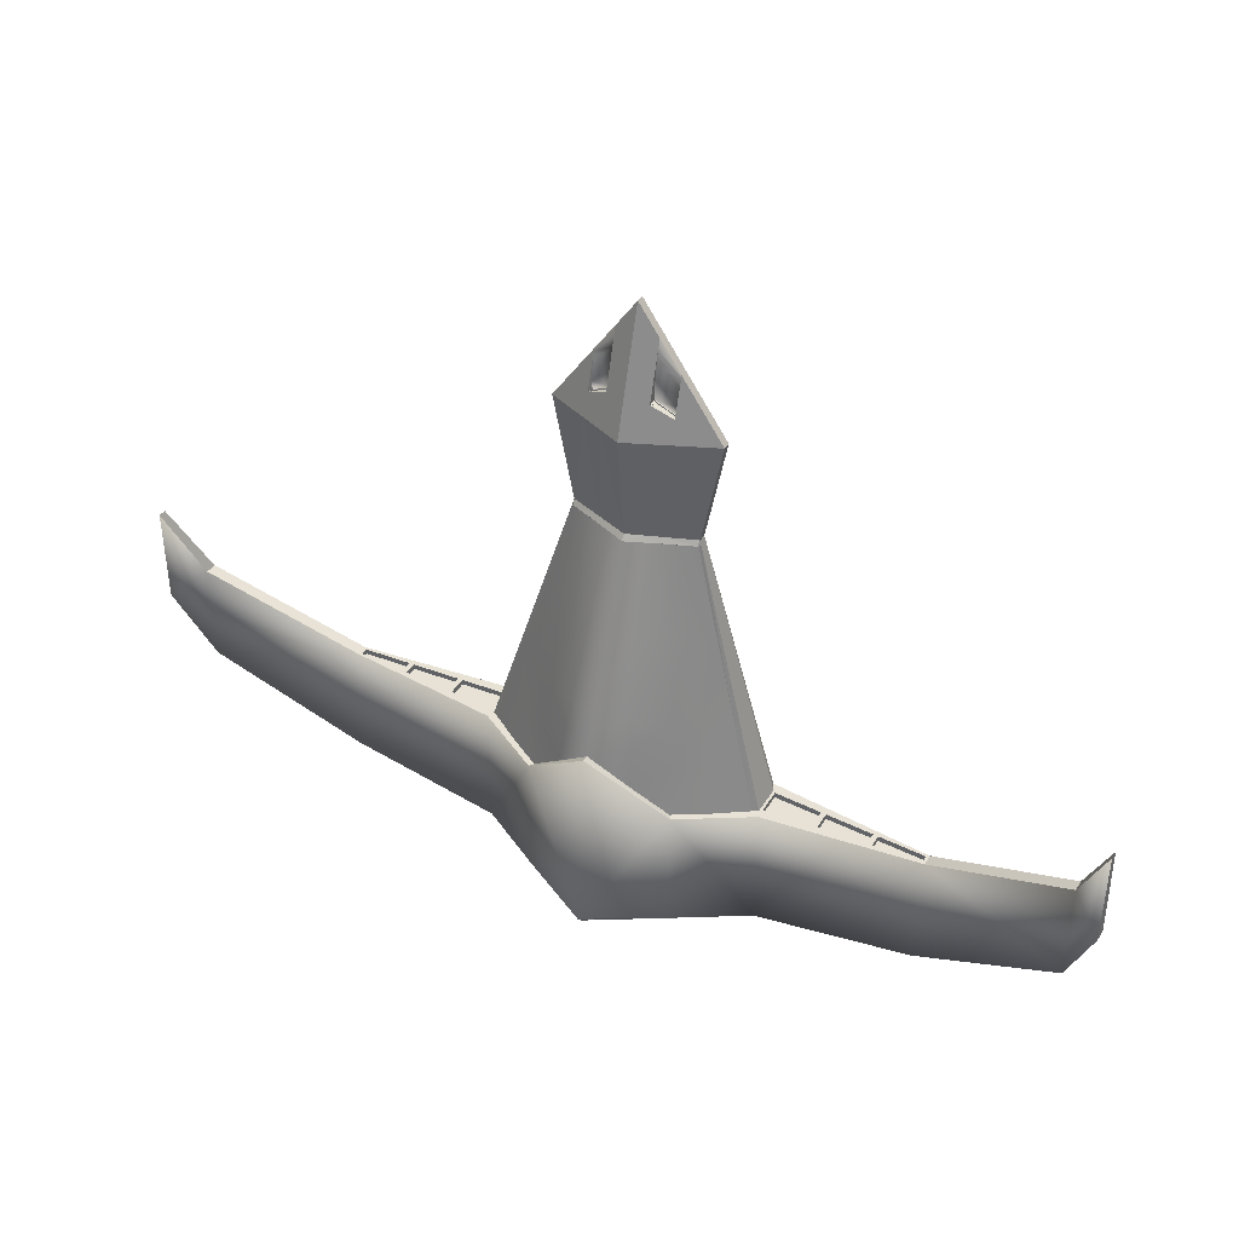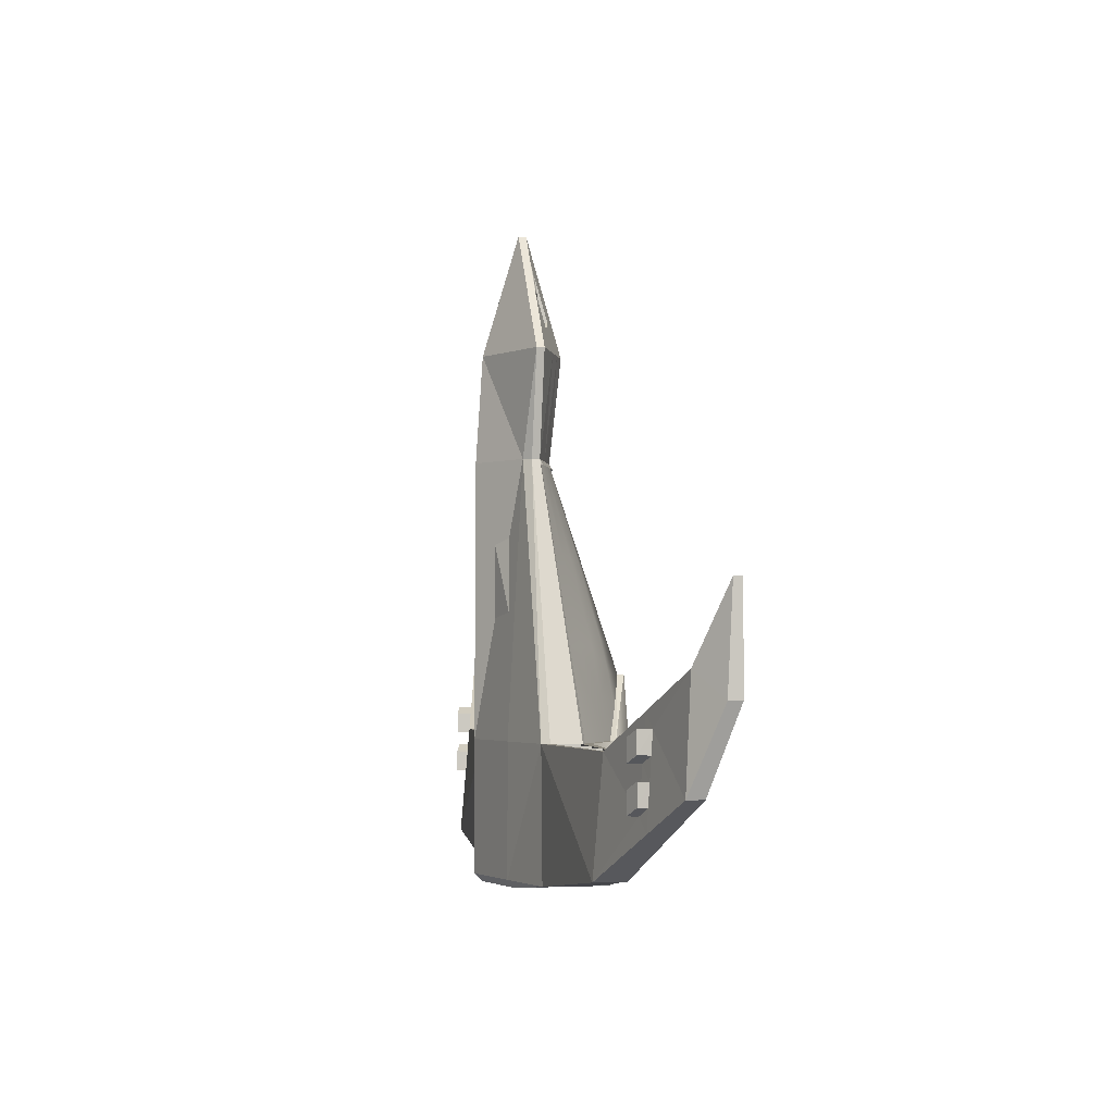
<metadata>
{"format":"obj","ext":"obj","renderer":"f3d","projection":"perspective","resolution":1024,"background":"white","views":[{"elev":40.1,"azim":-151.5,"up":"+Z"},{"elev":-2.4,"azim":76.9,"up":"+Z"}]}
</metadata>
<code>
o Dagger_Cone
v 1.311 0.2167 -1
v 0.5809 -0 1.511
v 0.7712 -0 2.489
v 0.5809 -0.07248 1.511
v 1.311 -0.07248 -1
v 0.7712 -0.07248 2.489
v 1.311 0.2167 -2.215
v 1.311 -0.07248 -2.215
v 0.3563 -0.1217 1.258
v 0.6085 0.5818 -2.287
v 0.6174 -0.2098 -2.287
v 0.6553 0.1083 -2.287
v 2.802 0.127 -1
v 2.802 0.01539 -1
v 2.802 0.2158 -2.033
v 2.802 -0.07341 -2.033
v 4.174 0.3377 -0.3332
v 4.174 0.293 -1.304
v 0.692 0.6698 -1
v 0.692 0.6698 -2.215
v 0.6553 0.6083 -1
v 1.338 0.2854 -1
v 1.338 0.2854 -2.215
v 4.174 0.4473 -0.3332
v 4.174 0.4473 -1.304
v 4.46 0.5296 -0.568
v 4.46 0.6528 -0.568
v 4.46 0.5751 0.3473
v 4.46 0.6528 0.3473
v 0.6681 -0.3112 -0.9991
v 0.6681 -0.3112 -2.214
v 1.273 -0.1444 -0.9991
v 1.323 -0.1444 -2.214
v 0.5093 -0.1404 1.515
v 2.305 -0.0139 -1
v 1.808 -0.04319 -1
v 2.305 0.1569 -1
v 1.808 0.1868 -1
v 2.329 0.1309 -1
v 2.329 0.01199 -1
v 2.777 0.0384 -1
v 2.777 0.104 -1
v 1.335 0.1908 -1
v 1.335 -0.04659 -1
v 1.783 -0.02018 -1
v 1.783 0.1638 -1
v 1.832 0.1609 -1
v 1.832 -0.0173 -1
v 2.28 0.00911 -1
v 2.28 0.1339 -1
v 2.329 0.01199 -1.051
v 2.329 0.1309 -1.051
v 2.777 0.104 -1.051
v 2.777 0.0384 -1.051
v 1.335 -0.04659 -1.051
v 1.335 0.1908 -1.051
v 1.783 0.1638 -1.051
v 1.783 -0.02018 -1.051
v 1.832 -0.0173 -1.051
v 1.832 0.1609 -1.051
v 2.28 0.1339 -1.051
v 2.28 0.00911 -1.051
v 3.488 0.1098 -1.668
v 3.625 0.1465 -1.596
v 3.625 0.2088 -0.5999
v 3.488 0.1765 -0.6666
v 3.488 0.1232 -1.468
v 3.488 0.1365 -1.268
v 3.488 0.1499 -1.067
v 3.488 0.1632 -0.867
v 3.625 0.1589 -1.396
v 3.625 0.1714 -1.197
v 3.625 0.1838 -0.9981
v 3.625 0.1963 -0.799
v 3.501 0.01984 -1.464
v 3.501 0.01984 -1.264
v 3.501 0.01984 -1.063
v 3.501 0.01984 -0.8631
v 3.638 0.06722 -1.393
v 3.638 0.06722 -1.193
v 3.638 0.06722 -0.9943
v 3.638 0.06722 -0.7951
v 0.2904 0.1083 1.511
v 0.5946 0.004062 1.464
v 1.067 0.1445 -0.1629
v 0.2974 0.1179 1.463
v 1.26 0.2468 -1
v 1.026 0.1673 -0.1629
v 0.5717 0.01282 1.464
v 0.2974 0.1358 1.463
v 0.5717 0.03072 1.464
v 0.6629 0.6239 -1
v 0.5412 0.4882 -0.1629
v 0.3049 0.1335 1.463
v 1.26 0.2468 -1
v 1.026 0.1673 -0.1629
v 0.5717 0.01282 1.464
v 1.26 -0.07953 -1
v 1.026 -0.07953 -0.1629
v 0.5717 -0.07953 1.464
v 1.244 -0.1217 -1.01
v 0.5093 -0.1217 1.258
v 0.3333 0.7514 -0.7086
v 0.602 0.5508 -0.5815
v 0.4231 0.3153 0.6501
v 0.2725 0.6275 -0.06995
v 0.1544 0.1915 1.46
v 0.9668 0.4431 -1
v 0.7891 0.32 -0.1629
v 0.4436 0.08086 1.464
v 0.799 0.09008 0.6506
v 1.143 0.2071 -0.5815
v 0.2135 0.4187 0.6952
v 0.3029 0.6965 -0.3893
v 0.6163 0.2004 0.6504
v 0.8779 0.3815 -0.5815
v 0.8021 -0.1217 -0.2312
v 0.8792 -0.1217 -0.8044
v 0.5639 -0.1217 -0.8044
v 0.9992 -0.1217 -0.1729
v 0.6221 -0.1217 -1.01
v 0.8021 -0.1861 -0.2312
v 0.3563 -0.1396 1.258
v 0.8792 -0.1861 -0.8044
v 0.5639 -0.1861 -0.8044
v 0.6417 -0.2197 -0.2312
v 0.2851 -0.2197 1.258
v 0.7033 -0.2197 -0.8044
v 0.4511 -0.2197 -0.8044
v 0.01886 -0.1074 1.27
v 0.01401 0.1073 1.454
v 0.2892 0.1062 1.453
v 0.4712 -0.1063 1.271
v 0.01401 0.09952 1.463
v 0.01886 -0.1151 1.279
v 0.4712 -0.114 1.28
v 0.2892 0.0984 1.462
v 0.2347 -0.2148 1.998
v 0.1877 -0.2675 1.998
v 0.2974 0.1186 1.477
v 0.3856 0.164 2.489
v 0.3856 -0 3.049
v 0.1452 0.1625 1.511
v 0.1928 0.246 2.489
v 0.1928 -0 3.329
v 0.3856 0.1032 2.697
v 0.1928 0.1549 2.801
v 0.3782 0.04247 2.692
v 0.1854 0.0637 2.795
v 0.377 0.09638 2.7
v 0.2004 0.1427 2.795
v 0.1947 0.07237 2.792
v 0.3715 0.05197 2.696
v 0.2004 0.1427 2.785
v 0.377 0.09638 2.69
v 0.3715 0.05197 2.686
v 0.1947 0.07237 2.781
v 0.381 0.04247 2.772
v 0.3856 0.006444 3.027
v 0.3856 0.06888 2.814
v 0.3833 0.03764 2.855
v 0.385 0.02446 2.948
v 0.1928 0.02768 3.235
v 0.1897 0.0637 2.978
v 0.1928 0.09011 3.022
v 0.1924 0.04569 3.155
v 0.1912 0.05887 3.061
v -1.311 0.2167 -1
v -0.5809 -0 1.511
v -0.7712 -0 2.489
v -0.5809 -0.07248 1.511
v -1.311 -0.07248 -1
v -0.7712 -0.07248 2.489
v -1.311 0.2167 -2.215
v -1.311 -0.07248 -2.215
v -0.3563 -0.1217 1.258
v -0.6085 0.5818 -2.287
v -0.6174 -0.2098 -2.287
v -0.6553 0.1083 -2.287
v -2.802 0.127 -1
v -2.802 0.01539 -1
v -2.802 0.2158 -2.033
v -2.802 -0.07341 -2.033
v -4.174 0.3377 -0.3332
v -4.174 0.293 -1.304
v -0.692 0.6698 -1
v -0.692 0.6698 -2.215
v -0.6553 0.6083 -1
v -1.338 0.2854 -1
v -1.338 0.2854 -2.215
v -4.174 0.4473 -0.3332
v -4.174 0.4473 -1.304
v -4.46 0.5296 -0.568
v -4.46 0.6528 -0.568
v -4.46 0.5751 0.3473
v -4.46 0.6528 0.3473
v -0.6681 -0.3112 -0.9991
v -0.6681 -0.3112 -2.214
v -1.273 -0.1444 -0.9991
v -1.323 -0.1444 -2.214
v -0.5093 -0.1404 1.515
v -2.305 -0.0139 -1
v -1.808 -0.04319 -1
v -2.305 0.1569 -1
v -1.808 0.1868 -1
v -2.329 0.1309 -1
v -2.329 0.01199 -1
v -2.777 0.0384 -1
v -2.777 0.104 -1
v -1.335 0.1908 -1
v -1.335 -0.04659 -1
v -1.783 -0.02018 -1
v -1.783 0.1638 -1
v -1.832 0.1609 -1
v -1.832 -0.0173 -1
v -2.28 0.00911 -1
v -2.28 0.1339 -1
v -2.329 0.01199 -1.051
v -2.329 0.1309 -1.051
v -2.777 0.104 -1.051
v -2.777 0.0384 -1.051
v -1.335 -0.04659 -1.051
v -1.335 0.1908 -1.051
v -1.783 0.1638 -1.051
v -1.783 -0.02018 -1.051
v -1.832 -0.0173 -1.051
v -1.832 0.1609 -1.051
v -2.28 0.1339 -1.051
v -2.28 0.00911 -1.051
v -3.488 0.1098 -1.668
v -3.625 0.1465 -1.596
v -3.625 0.2088 -0.5999
v -3.488 0.1765 -0.6666
v -3.488 0.1232 -1.468
v -3.488 0.1365 -1.268
v -3.488 0.1499 -1.067
v -3.488 0.1632 -0.867
v -3.625 0.1589 -1.396
v -3.625 0.1714 -1.197
v -3.625 0.1838 -0.9981
v -3.625 0.1963 -0.799
v -3.501 0.01984 -1.464
v -3.501 0.01984 -1.264
v -3.501 0.01984 -1.063
v -3.501 0.01984 -0.8631
v -3.638 0.06722 -1.393
v -3.638 0.06722 -1.193
v -3.638 0.06722 -0.9943
v -3.638 0.06722 -0.7951
v -0.2904 0.1083 1.511
v -0.5946 0.004062 1.464
v -1.067 0.1445 -0.1629
v -0.2974 0.1179 1.463
v -1.26 0.2468 -1
v -1.026 0.1673 -0.1629
v -0.5717 0.01282 1.464
v -0.2974 0.1358 1.463
v -0.5717 0.03072 1.464
v -0.6629 0.6239 -1
v -0.5412 0.4882 -0.1629
v -0.3049 0.1335 1.463
v -1.26 0.2468 -1
v -1.026 0.1673 -0.1629
v -0.5717 0.01282 1.464
v -1.26 -0.07953 -1
v -1.026 -0.07953 -0.1629
v -0.5717 -0.07953 1.464
v -1.244 -0.1217 -1.01
v -0.5093 -0.1217 1.258
v -0.3333 0.7514 -0.7086
v -0.602 0.5508 -0.5815
v -0.4231 0.3153 0.6501
v -0.2725 0.6275 -0.06995
v -0.1544 0.1915 1.46
v -0.9668 0.4431 -1
v -0.7891 0.32 -0.1629
v -0.4436 0.08086 1.464
v -0.799 0.09008 0.6506
v -1.143 0.2071 -0.5815
v -0.2135 0.4187 0.6952
v -0.3029 0.6965 -0.3893
v -0.6163 0.2004 0.6504
v -0.8779 0.3815 -0.5815
v -0.8021 -0.1217 -0.2312
v -0.8792 -0.1217 -0.8044
v -0.5639 -0.1217 -0.8044
v -0.9992 -0.1217 -0.1729
v -0.6221 -0.1217 -1.01
v -0.8021 -0.1861 -0.2312
v -0.3563 -0.1396 1.258
v -0.8792 -0.1861 -0.8044
v -0.5639 -0.1861 -0.8044
v -0.6417 -0.2197 -0.2312
v -0.2851 -0.2197 1.258
v -0.7033 -0.2197 -0.8044
v -0.4511 -0.2197 -0.8044
v -0.01886 -0.1074 1.27
v -0.01401 0.1073 1.454
v -0.2892 0.1062 1.453
v -0.4712 -0.1063 1.271
v -0.01401 0.09952 1.463
v -0.01886 -0.1151 1.279
v -0.4712 -0.114 1.28
v -0.2892 0.0984 1.462
v 0 0.8641 -0.4171
v 0 0.328 2.489
v 0 0.2167 1.511
v 0 -0 3.609
v 0 -0.406 2.489
v 0 -0.07248 3.609
v 0 1 -2.287
v 0 -0.3543 -2.287
v 0 1.061 -2.215
v 0 0.9255 -0.4171
v 0 -0.478 -0.9991
v 0 -0.478 -2.214
v 0 -0.4699 1.508
v 0 0.2347 1.458
v 0 0.2526 1.458
v 0 0.8641 -0.4171
v 0 0.7163 0.02303
v 0 0.2347 1.458
v 0 0.7902 -0.1971
v 0 0.4755 0.7403
v 0 0.8641 -1.01
v 0 -0.1217 -0.8044
v 0 -0.1217 1.258
v 0 -0.1217 -1.01
v 0 -0.1396 1.258
v 0 -0.1861 -0.8044
v 0 -0.3899 1.258
v 0 -0.3899 -0.8044
v 0 0.1179 1.463
v 0 -0.1217 1.258
v 0 -0.2148 1.998
v -0.2347 -0.2148 1.998
v 0 -0.3796 1.998
v -0.1877 -0.2675 1.998
v 0 0.2354 1.472
v -0.2974 0.1186 1.477
v 0 0.1186 1.477
v -0.3856 0.164 2.489
v -0.3856 -0 3.049
v -0.1452 0.1625 1.511
v -0.1928 0.246 2.489
v -0.1928 -0 3.329
v -0.3856 0.1032 2.697
v -0.1928 0.1549 2.801
v -0.3782 0.04247 2.692
v -0.1854 0.0637 2.795
v -0.377 0.09638 2.7
v -0.2004 0.1427 2.795
v -0.1947 0.07237 2.792
v -0.3715 0.05197 2.696
v -0.2004 0.1427 2.785
v -0.377 0.09638 2.69
v -0.3715 0.05197 2.686
v -0.1947 0.07237 2.781
v -0.381 0.04247 2.772
v -0.3856 0.006444 3.027
v -0.3856 0.06888 2.814
v -0.3833 0.03764 2.855
v -0.385 0.02446 2.948
v -0.1928 0.02768 3.235
v -0.1897 0.0637 2.978
v -0.1928 0.09011 3.022
v -0.1924 0.04569 3.155
v -0.1912 0.05887 3.061
v 0.6553 -0.2392 -2.287
v 0 -0.406 -2.287
v 0 0.9341 -2.287
v 0.6553 0.6083 -2.287
v 0.6239 0.1083 -2.287
v -0.6553 -0.2392 -2.287
v -0.6553 0.6083 -2.287
v -0.6239 0.1083 -2.287
v 0.6239 0.1062 -2.211
v 0 -0.002131 -2.138
v 0 0.932 -2.211
v 0 -0.3564 -2.211
v -0.6239 0.1062 -2.211
v 0.6174 -0.2119 -2.211
v 0.6085 0.5797 -2.211
v -0.6174 -0.2119 -2.211
v -0.6085 0.5797 -2.211
f 104 109 116
f 105 110 115
f 323 106 114
f 324 107 113
f 113 94 105
f 106 105 93
f 321 113 106
f 114 93 104
f 103 104 92
f 320 114 103
f 115 97 111
f 109 111 96
f 93 115 109
f 116 96 112
f 108 112 95
f 92 116 108
f 276 271 283
f 277 272 282
f 273 323 281
f 274 324 280
f 261 280 272
f 272 273 260
f 280 321 273
f 260 281 271
f 271 270 259
f 281 320 270
f 264 282 278
f 278 276 263
f 282 260 276
f 263 283 279
f 279 275 262
f 283 259 275
f 104 93 109
f 105 94 110
f 323 321 106
f 324 322 107
f 113 107 94
f 106 113 105
f 321 324 113
f 114 106 93
f 103 114 104
f 320 323 114
f 115 110 97
f 109 115 111
f 93 105 115
f 116 109 96
f 108 116 112
f 92 104 116
f 276 260 271
f 277 261 272
f 273 321 323
f 274 322 324
f 261 274 280
f 272 280 273
f 280 324 321
f 260 273 281
f 271 281 270
f 281 323 320
f 264 277 282
f 278 282 276
f 282 272 260
f 263 276 283
f 279 283 275
f 283 271 259
f 3 4 2
f 307 144 143
f 147 164 149
f 4 5 85
f 4 6 34
f 309 6 310
f 142 310 6
f 311 20 372
f 369 33 31
f 305 19 314
f 15 7 23
f 372 23 7
f 19 21 87
f 22 38 37
f 65 17 24
f 28 27 29
f 24 28 29
f 17 26 28
f 315 31 30
f 31 32 30
f 34 315 30
f 8 16 33
f 36 5 32
f 370 31 316
f 16 32 33
f 4 32 5
f 309 34 6
f 35 39 37
f 14 40 35
f 13 41 14
f 13 39 42
f 5 43 1
f 36 44 5
f 38 45 36
f 38 43 46
f 36 47 38
f 35 48 36
f 37 49 35
f 37 47 50
f 68 69 14
f 67 64 71
f 64 18 71
f 66 74 65
f 69 72 73
f 88 84 85
f 87 85 1
f 319 307 143
f 91 83 2
f 84 89 91
f 9 334 102
f 158 146 148
f 2 141 3
f 83 144 141
f 165 147 306
f 144 146 141
f 159 142 3
f 158 161 160
f 161 162 160
f 162 159 160
f 163 166 165
f 166 167 165
f 167 164 165
f 171 170 169
f 345 307 344
f 348 365 366
f 252 171 251
f 171 201 173
f 309 310 173
f 346 343 310
f 187 311 375
f 374 200 175
f 305 186 188
f 182 190 174
f 190 375 174
f 254 186 189
f 204 205 189
f 191 232 233
f 194 195 196
f 191 195 184
f 184 193 185
f 198 315 197
f 199 198 197
f 315 317 201
f 175 200 183
f 199 203 202
f 370 198 374
f 183 199 181
f 199 171 172
f 201 309 173
f 206 202 204
f 207 181 202
f 208 180 181
f 180 206 204
f 210 172 168
f 211 203 172
f 212 205 203
f 205 210 168
f 214 203 205
f 215 202 203
f 216 204 202
f 204 214 205
f 235 234 181
f 234 231 230
f 185 239 240
f 233 241 237
f 236 239 235
f 251 255 252
f 252 254 168
f 344 307 319
f 250 257 258
f 251 258 256
f 176 334 327
f 318 319 307
f 359 347 361
f 169 342 250
f 250 345 344
f 364 346 308
f 347 345 342
f 360 361 170
f 359 361 362
f 362 361 363
f 363 361 360
f 364 366 367
f 367 366 368
f 368 366 365
f 3 6 4
f 307 306 144
f 147 165 164
f 5 1 85
f 85 84 4
f 84 2 4
f 6 3 142
f 142 145 310
f 145 308 310
f 311 313 20
f 369 8 33
f 305 21 19
f 372 20 23
f 87 1 22
f 22 19 87
f 37 13 22
f 22 1 38
f 24 13 66
f 13 14 66
f 66 65 24
f 28 26 27
f 24 17 28
f 17 18 26
f 315 316 31
f 31 33 32
f 30 32 34
f 34 317 315
f 32 14 35
f 35 36 32
f 370 369 31
f 16 14 32
f 4 34 32
f 309 317 34
f 35 40 39
f 14 41 40
f 13 42 41
f 13 37 39
f 5 44 43
f 36 45 44
f 38 46 45
f 38 1 43
f 36 48 47
f 35 49 48
f 37 50 49
f 37 38 47
f 66 14 70
f 14 16 67
f 70 14 69
f 16 63 67
f 67 68 14
f 67 63 64
f 17 65 74
f 73 72 18
f 72 71 18
f 17 74 18
f 74 73 18
f 66 70 74
f 69 68 72
f 88 89 84
f 87 88 85
f 83 90 143
f 90 319 143
f 2 84 91
f 91 90 83
f 9 327 334
f 158 160 146
f 2 83 141
f 83 143 144
f 147 144 306
f 306 308 165
f 308 145 163
f 165 308 163
f 144 147 146
f 3 141 146
f 146 160 3
f 160 159 3
f 171 173 170
f 345 306 307
f 348 350 365
f 252 168 172
f 172 171 252
f 171 169 251
f 343 170 173
f 173 310 343
f 310 308 346
f 187 313 311
f 374 198 200
f 305 314 186
f 190 187 375
f 189 168 254
f 254 188 186
f 189 180 204
f 205 168 189
f 181 180 233
f 180 191 233
f 191 184 232
f 194 193 195
f 191 196 195
f 184 195 193
f 198 316 315
f 199 200 198
f 201 199 197
f 197 315 201
f 202 181 199
f 199 172 203
f 370 316 198
f 183 200 199
f 199 201 171
f 201 317 309
f 206 207 202
f 207 208 181
f 208 209 180
f 180 209 206
f 210 211 172
f 211 212 203
f 212 213 205
f 205 213 210
f 214 215 203
f 215 216 202
f 216 217 204
f 204 217 214
f 183 181 234
f 181 233 237
f 236 181 237
f 234 230 183
f 236 235 181
f 234 238 231
f 241 232 184
f 184 185 241
f 185 231 238
f 239 185 238
f 240 241 185
f 233 232 241
f 236 240 239
f 251 256 255
f 252 255 254
f 319 257 344
f 257 250 344
f 258 251 169
f 169 250 258
f 176 269 334
f 359 349 347
f 169 170 342
f 250 342 345
f 306 345 348
f 348 366 306
f 366 364 308
f 308 306 366
f 347 348 345
f 342 170 347
f 170 343 360
f 347 170 361
f 13 24 25
f 19 313 314
f 23 22 13
f 19 23 20
f 24 27 25
f 15 23 13
f 15 13 25
f 86 91 89
f 318 90 86
f 86 339 318
f 149 158 148
f 159 166 163
f 162 167 166
f 161 164 167
f 163 142 159
f 180 192 191
f 313 186 314
f 190 180 189
f 190 186 187
f 194 191 192
f 182 180 190
f 182 192 180
f 258 253 256
f 257 318 253
f 339 253 318
f 359 350 349
f 367 360 364
f 368 363 367
f 365 362 368
f 343 364 360
f 19 20 313
f 19 22 23
f 24 29 27
f 86 90 91
f 318 319 90
f 86 140 339
f 149 164 158
f 159 162 166
f 162 161 167
f 161 158 164
f 163 145 142
f 313 187 186
f 190 189 186
f 194 196 191
f 258 257 253
f 257 319 318
f 339 340 253
f 359 365 350
f 367 363 360
f 368 362 363
f 365 359 362
f 343 346 364
f 372 7 12
f 12 8 369
f 47 61 50
f 8 15 16
f 15 64 63
f 25 26 18
f 45 55 44
f 42 54 41
f 40 52 39
f 46 58 45
f 49 59 48
f 39 53 42
f 44 56 43
f 50 62 49
f 41 51 40
f 43 57 46
f 48 60 47
f 68 80 72
f 68 75 76
f 78 81 82
f 76 79 80
f 70 82 74
f 67 79 75
f 69 81 77
f 74 81 73
f 72 79 71
f 69 78 70
f 133 137 132
f 334 131 130
f 86 131 333
f 86 133 132
f 334 133 102
f 130 136 133
f 131 137 134
f 130 134 135
f 333 140 86
f 150 154 155
f 146 151 150
f 149 151 147
f 149 153 152
f 146 153 148
f 153 157 152
f 153 155 156
f 152 154 151
f 375 179 174
f 179 175 174
f 228 214 217
f 175 182 174
f 231 192 182
f 193 192 185
f 222 212 211
f 221 209 208
f 219 207 206
f 225 213 212
f 226 216 215
f 220 206 209
f 223 211 210
f 229 217 216
f 218 208 207
f 224 210 213
f 227 215 214
f 247 235 239
f 235 242 234
f 245 248 244
f 243 246 242
f 249 237 241
f 234 246 238
f 236 248 240
f 248 241 240
f 246 239 238
f 245 236 237
f 299 303 300
f 334 298 333
f 298 253 333
f 253 300 269
f 300 334 269
f 303 297 300
f 301 299 298
f 297 301 298
f 340 333 253
f 351 355 352
f 347 352 348
f 352 350 348
f 350 354 349
f 354 347 349
f 358 354 353
f 354 356 351
f 355 353 352
f 11 370 312
f 371 372 10
f 11 12 369
f 10 12 373
f 178 370 374
f 371 375 311
f 178 179 376
f 177 179 375
f 12 7 8
f 47 60 61
f 8 7 15
f 63 16 15
f 15 25 64
f 25 18 64
f 25 27 26
f 45 58 55
f 42 53 54
f 40 51 52
f 46 57 58
f 49 62 59
f 39 52 53
f 44 55 56
f 50 61 62
f 41 54 51
f 43 56 57
f 48 59 60
f 68 76 80
f 68 67 75
f 78 77 81
f 76 75 79
f 70 78 82
f 67 71 79
f 69 73 81
f 74 82 81
f 72 80 79
f 69 77 78
f 133 136 137
f 334 333 131
f 86 132 131
f 86 102 133
f 334 130 133
f 130 135 136
f 131 132 137
f 130 131 134
f 333 341 140
f 150 151 154
f 146 147 151
f 149 152 151
f 149 148 153
f 146 150 153
f 153 156 157
f 153 150 155
f 152 157 154
f 179 374 175
f 228 227 214
f 175 183 182
f 182 183 230
f 231 185 192
f 182 230 231
f 193 194 192
f 222 225 212
f 221 220 209
f 219 218 207
f 225 224 213
f 226 229 216
f 220 219 206
f 223 222 211
f 229 228 217
f 218 221 208
f 224 223 210
f 227 226 215
f 247 243 235
f 235 243 242
f 245 249 248
f 243 247 246
f 249 245 237
f 234 242 246
f 236 244 248
f 248 249 241
f 246 247 239
f 245 244 236
f 299 304 303
f 334 297 298
f 298 299 253
f 253 299 300
f 300 297 334
f 303 302 297
f 301 304 299
f 297 302 301
f 340 341 333
f 351 356 355
f 347 351 352
f 352 353 350
f 350 353 354
f 354 351 347
f 358 357 354
f 354 357 356
f 355 358 353
f 11 369 370
f 371 311 372
f 11 373 12
f 10 372 12
f 178 312 370
f 371 177 375
f 178 374 179
f 177 376 179
f 177 379 385
f 376 385 381
f 51 53 52
f 55 57 56
f 59 61 60
f 155 157 156
f 312 382 11
f 11 377 373
f 220 218 219
f 224 222 223
f 228 226 227
f 356 358 355
f 378 382 380
f 383 378 379
f 378 384 381
f 378 385 379
f 373 383 10
f 10 379 371
f 178 381 384
f 312 384 380
f 177 371 379
f 376 177 385
f 51 54 53
f 55 58 57
f 59 62 61
f 155 154 157
f 312 380 382
f 11 382 377
f 220 221 218
f 224 225 222
f 228 229 226
f 356 357 358
f 378 377 382
f 383 377 378
f 378 380 384
f 378 381 385
f 373 377 383
f 10 383 379
f 178 376 381
f 312 178 384
f 88 98 99
f 89 99 100
f 98 120 99
f 99 102 100
f 89 100 102
f 21 305 325
f 21 328 121
f 121 87 21
f 87 101 98
f 117 102 120
f 118 121 119
f 119 328 326
f 118 120 101
f 123 126 127
f 118 122 117
f 118 125 124
f 9 329 327
f 326 125 119
f 117 123 9
f 129 332 126
f 122 128 126
f 125 128 124
f 330 129 125
f 86 89 102
f 335 139 337
f 127 138 123
f 329 138 335
f 331 139 127
f 339 140 341
f 255 265 254
f 256 266 255
f 287 265 266
f 269 266 267
f 256 269 267
f 188 325 305
f 328 188 288
f 254 288 188
f 254 265 268
f 284 269 176
f 288 285 286
f 328 286 326
f 285 287 284
f 290 293 289
f 289 285 284
f 285 292 286
f 329 176 327
f 292 326 286
f 290 284 176
f 332 296 293
f 289 295 291
f 295 292 291
f 296 330 292
f 253 269 256
f 335 338 336
f 336 294 290
f 329 336 290
f 338 331 294
f 339 341 340
f 88 87 98
f 89 88 99
f 98 101 120
f 99 120 102
f 21 325 328
f 121 101 87
f 117 9 102
f 118 101 121
f 119 121 328
f 118 117 120
f 123 122 126
f 118 124 122
f 118 119 125
f 9 123 329
f 326 330 125
f 117 122 123
f 332 331 126
f 331 127 126
f 126 128 129
f 122 124 128
f 125 129 128
f 330 332 129
f 335 138 139
f 127 139 138
f 329 123 138
f 331 337 139
f 255 266 265
f 256 267 266
f 287 268 265
f 269 287 266
f 328 325 188
f 254 268 288
f 284 287 269
f 288 268 285
f 328 288 286
f 285 268 287
f 290 294 293
f 289 291 285
f 285 291 292
f 329 290 176
f 292 330 326
f 290 289 284
f 294 331 293
f 331 332 293
f 296 295 293
f 289 293 295
f 295 296 292
f 296 332 330
f 335 337 338
f 336 338 294
f 329 335 336
f 338 337 331
f 302 304 301
f 302 303 304
f 135 137 136
f 135 134 137

</code>
